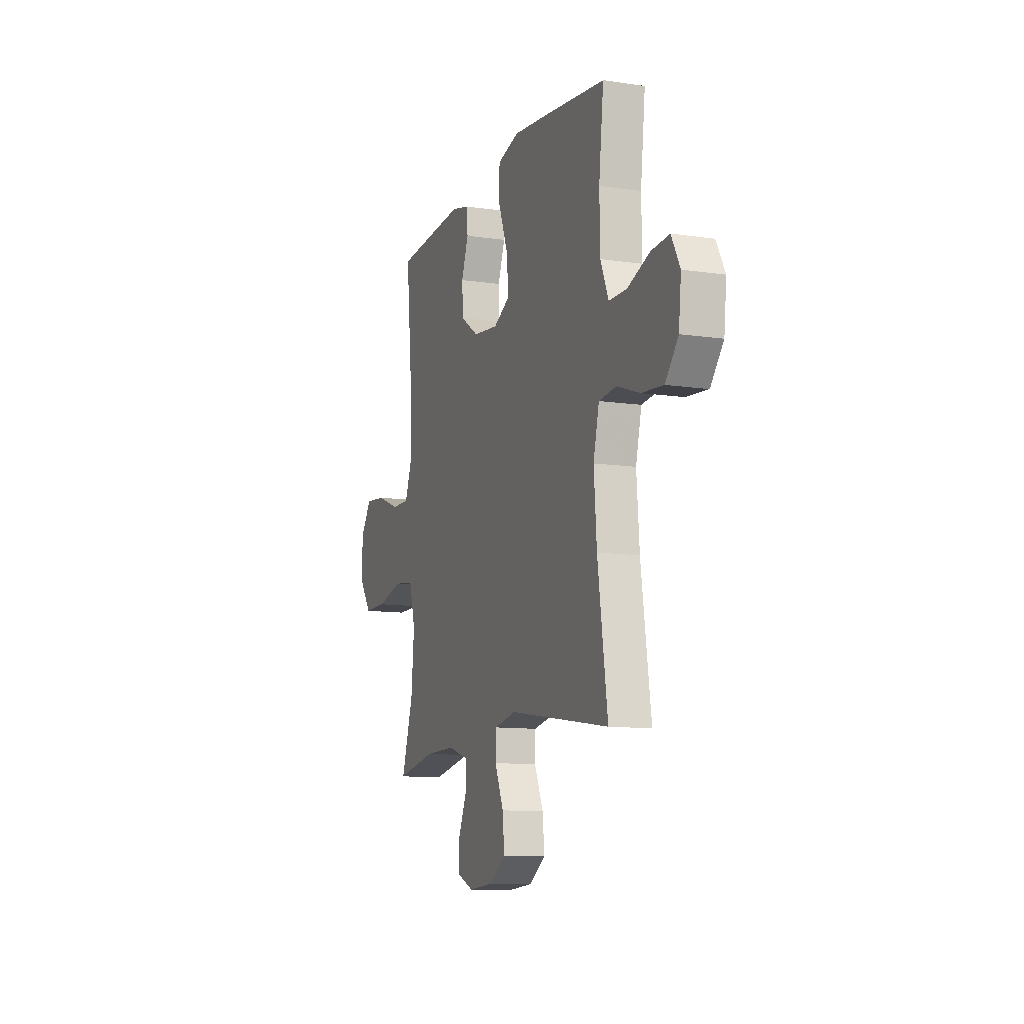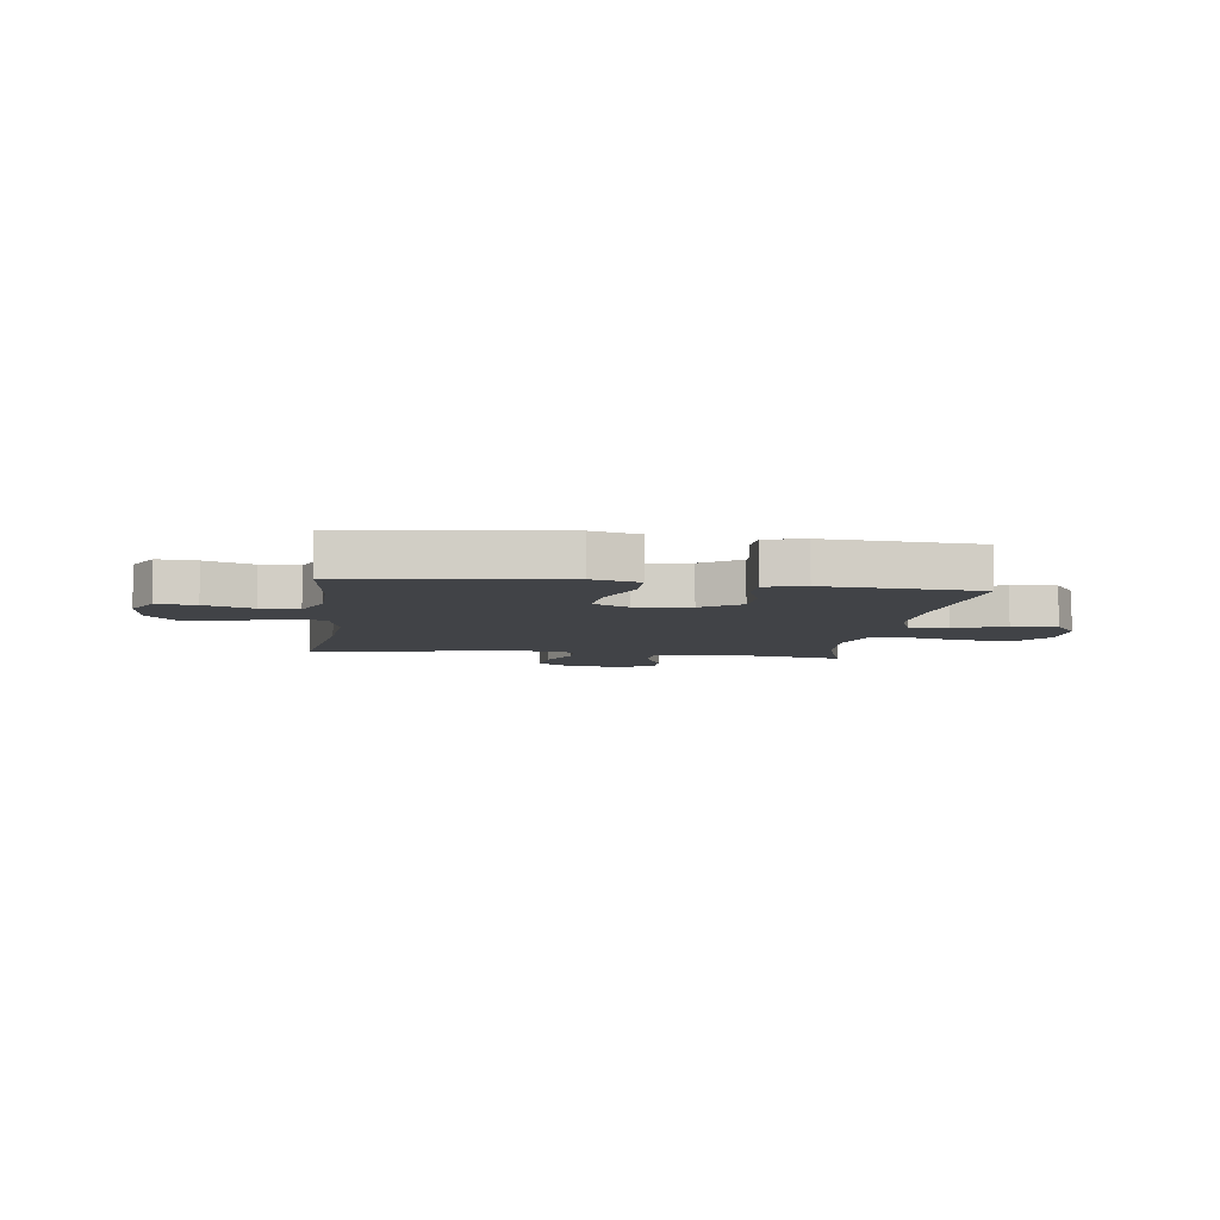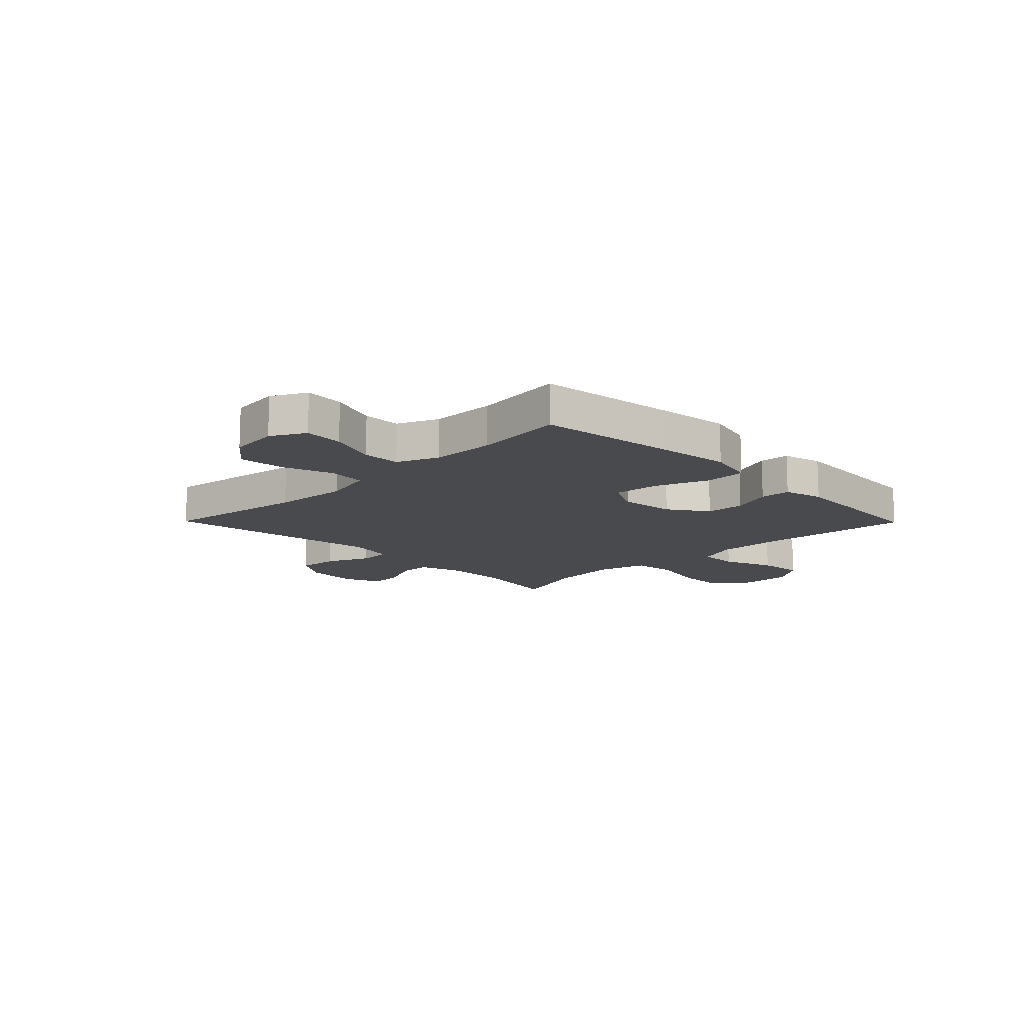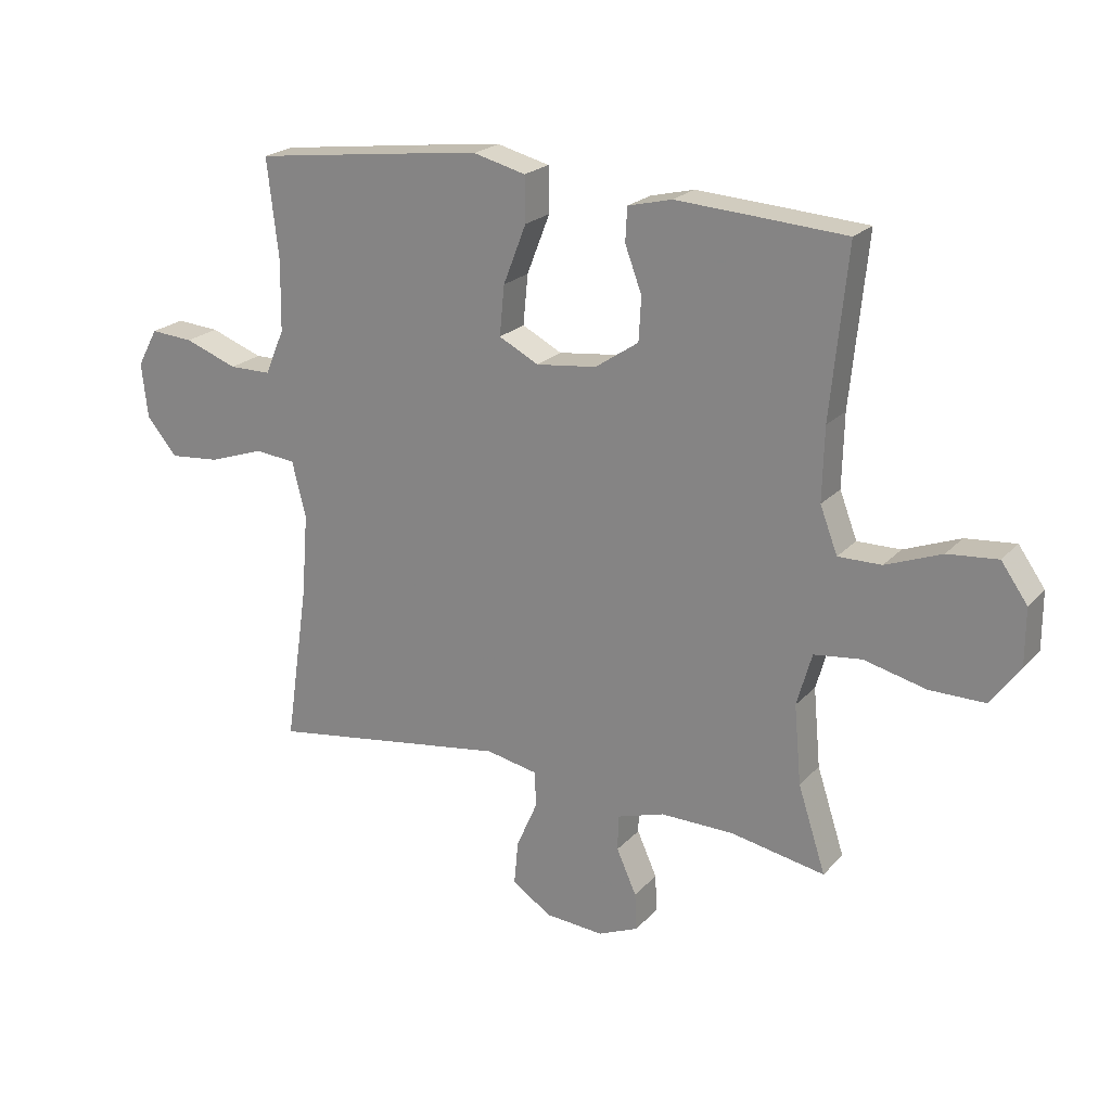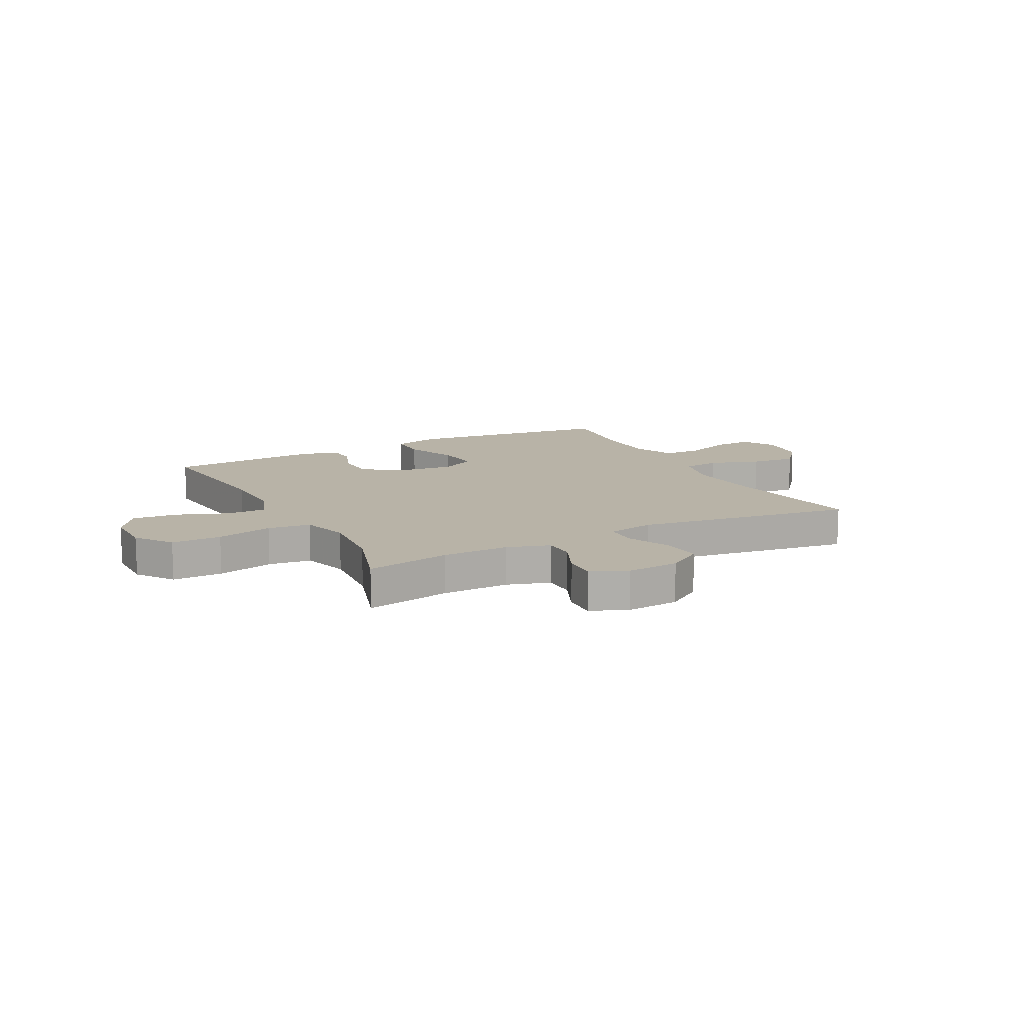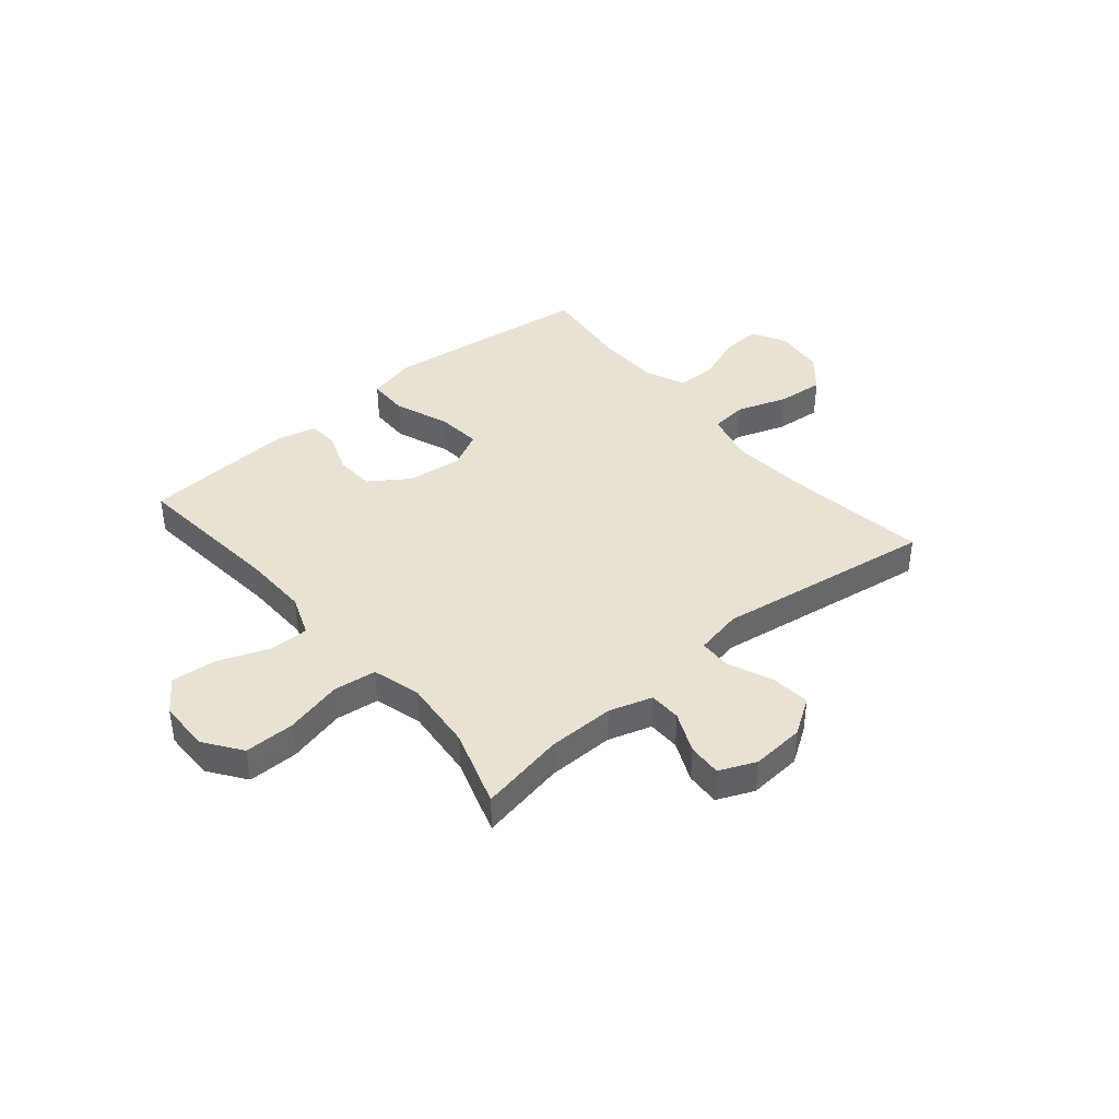
<metadata>
{"format":"obj","ext":"obj","renderer":"f3d","projection":"perspective","resolution":1024,"background":"white","views":[{"elev":-11.0,"azim":-110.1,"up":"+Z"},{"elev":-7.0,"azim":-7.7,"up":"+Y"},{"elev":-13.3,"azim":-45.4,"up":"+Y"},{"elev":21.8,"azim":30.1,"up":"+Z"},{"elev":12.8,"azim":152.2,"up":"+Y"},{"elev":40.7,"azim":139.9,"up":"+Y"}]}
</metadata>
<code>
v 0.5 0.07 -0.5
v 0.343 0.07 -0.471
v 0.221 0.07 -0.47
v 0.142 0.07 -0.495
v 0.141 0.07 -0.554
v 0.174 0.07 -0.628
v 0.177 0.07 -0.69
v 0.11 0.07 -0.719
v 0.013 0.07 -0.712
v -0.053 0.07 -0.669
v -0.046 0.07 -0.595
v -0.011 0.07 -0.515
v -0.013 0.07 -0.456
v -0.099 0.07 -0.439
v -0.5 0.07 -0.5
v -0.461 0.07 -0.235
v -0.45 0.07 -0.096
v -0.473 0.07 -0.004
v -0.541 0.07 0.003
v -0.633 0.07 -0.029
v -0.718 0.07 -0.037
v -0.769 0.07 0.024
v -0.779 0.07 0.115
v -0.745 0.07 0.178
v -0.673 0.07 0.173
v -0.585 0.07 0.141
v -0.515 0.07 0.142
v -0.483 0.07 0.217
v -0.481 0.07 0.335
v -0.5 0.07 0.5
v -0.249 0.07 0.532
v -0.114 0.07 0.548
v -0.027 0.07 0.526
v -0.026 0.07 0.451
v -0.064 0.07 0.353
v -0.072 0.07 0.27
v -0.006 0.07 0.236
v 0.095 0.07 0.248
v 0.167 0.07 0.297
v 0.171 0.07 0.369
v 0.143 0.07 0.444
v 0.146 0.07 0.5
v 0.219 0.07 0.518
v 0.333 0.07 0.511
v 0.5 0.07 0.5
v 0.472 0.07 0.221
v 0.469 0.07 0.1
v 0.498 0.07 0.024
v 0.57 0.07 0.025
v 0.663 0.07 0.061
v 0.746 0.07 0.069
v 0.79 0.07 0.007
v 0.79 0.07 -0.087
v 0.742 0.07 -0.154
v 0.65 0.07 -0.154
v 0.546 0.07 -0.129
v 0.467 0.07 -0.139
v 0.442 0.07 -0.227
v 0.454 0.07 -0.358
v 0.5 0 -0.5
v 0.343 0 -0.471
v 0.221 0 -0.47
v 0.142 0 -0.495
v 0.141 0 -0.554
v 0.174 0 -0.628
v 0.177 0 -0.69
v 0.11 0 -0.719
v 0.013 0 -0.712
v -0.053 0 -0.669
v -0.046 0 -0.595
v -0.011 0 -0.515
v -0.013 0 -0.456
v -0.099 0 -0.439
v -0.5 0 -0.5
v -0.461 0 -0.235
v -0.45 0 -0.096
v -0.473 0 -0.004
v -0.541 0 0.003
v -0.633 0 -0.029
v -0.718 0 -0.037
v -0.769 0 0.024
v -0.779 0 0.115
v -0.745 0 0.178
v -0.673 0 0.173
v -0.585 0 0.141
v -0.515 0 0.142
v -0.483 0 0.217
v -0.481 0 0.335
v -0.5 0 0.5
v -0.249 0 0.532
v -0.114 0 0.548
v -0.027 0 0.526
v -0.026 0 0.451
v -0.064 0 0.353
v -0.072 0 0.27
v -0.006 0 0.236
v 0.095 0 0.248
v 0.167 0 0.297
v 0.171 0 0.369
v 0.143 0 0.444
v 0.146 0 0.5
v 0.219 0 0.518
v 0.333 0 0.511
v 0.5 0 0.5
v 0.472 0 0.221
v 0.469 0 0.1
v 0.498 0 0.024
v 0.57 0 0.025
v 0.663 0 0.061
v 0.746 0 0.069
v 0.79 0 0.007
v 0.79 0 -0.087
v 0.742 0 -0.154
v 0.65 0 -0.154
v 0.546 0 -0.129
v 0.467 0 -0.139
v 0.442 0 -0.227
v 0.454 0 -0.358
f 54 55 56
f 53 54 56
f 52 53 56
f 51 52 56
f 50 51 56
f 49 50 56
f 48 49 56 57
f 47 48 57 58
f 44 45 46
f 43 44 46
f 42 43 46
f 41 42 46
f 40 41 46
f 46 47 58
f 40 46 58
f 39 40 58
f 33 34 35
f 32 33 35
f 31 32 35
f 30 31 35
f 29 30 35
f 28 29 35 36
f 27 28 36 37
f 24 25 26
f 23 24 26
f 22 23 26
f 21 22 26
f 20 21 26
f 19 20 26
f 18 19 26 27
f 14 15 16
f 13 14 16 17
f 10 11 12
f 9 10 12
f 8 9 12
f 7 8 12
f 6 7 12
f 5 6 12
f 4 5 12 13
f 13 17 18
f 4 13 18
f 3 4 18
f 59 1 2
f 59 2 3
f 58 59 3
f 39 58 3
f 38 39 3
f 27 37 38
f 18 27 38
f 3 18 38
f 115 114 113
f 115 113 112
f 115 112 111
f 115 111 110
f 115 110 109
f 115 109 108
f 116 115 108 107
f 117 116 107 106
f 105 104 103
f 105 103 102
f 105 102 101
f 105 101 100
f 105 100 99
f 117 106 105
f 117 105 99
f 117 99 98
f 94 93 92
f 94 92 91
f 94 91 90
f 94 90 89
f 94 89 88
f 95 94 88 87
f 96 95 87 86
f 85 84 83
f 85 83 82
f 85 82 81
f 85 81 80
f 85 80 79
f 85 79 78
f 86 85 78 77
f 75 74 73
f 76 75 73 72
f 71 70 69
f 71 69 68
f 71 68 67
f 71 67 66
f 71 66 65
f 71 65 64
f 72 71 64 63
f 77 76 72
f 77 72 63
f 77 63 62
f 61 60 118
f 62 61 118
f 62 118 117
f 62 117 98
f 62 98 97
f 97 96 86
f 97 86 77
f 97 77 62
f 1 60 61 2
f 2 61 62 3
f 3 62 63 4
f 4 63 64 5
f 5 64 65 6
f 6 65 66 7
f 7 66 67 8
f 8 67 68 9
f 9 68 69 10
f 10 69 70 11
f 11 70 71 12
f 12 71 72 13
f 13 72 73 14
f 14 73 74 15
f 15 74 75 16
f 16 75 76 17
f 17 76 77 18
f 18 77 78 19
f 19 78 79 20
f 20 79 80 21
f 21 80 81 22
f 22 81 82 23
f 23 82 83 24
f 24 83 84 25
f 25 84 85 26
f 26 85 86 27
f 27 86 87 28
f 28 87 88 29
f 29 88 89 30
f 30 89 90 31
f 31 90 91 32
f 32 91 92 33
f 33 92 93 34
f 34 93 94 35
f 35 94 95 36
f 36 95 96 37
f 37 96 97 38
f 38 97 98 39
f 39 98 99 40
f 40 99 100 41
f 41 100 101 42
f 42 101 102 43
f 43 102 103 44
f 44 103 104 45
f 45 104 105 46
f 46 105 106 47
f 47 106 107 48
f 48 107 108 49
f 49 108 109 50
f 50 109 110 51
f 51 110 111 52
f 52 111 112 53
f 53 112 113 54
f 54 113 114 55
f 55 114 115 56
f 56 115 116 57
f 57 116 117 58
f 58 117 118 59
f 59 118 60 1

</code>
